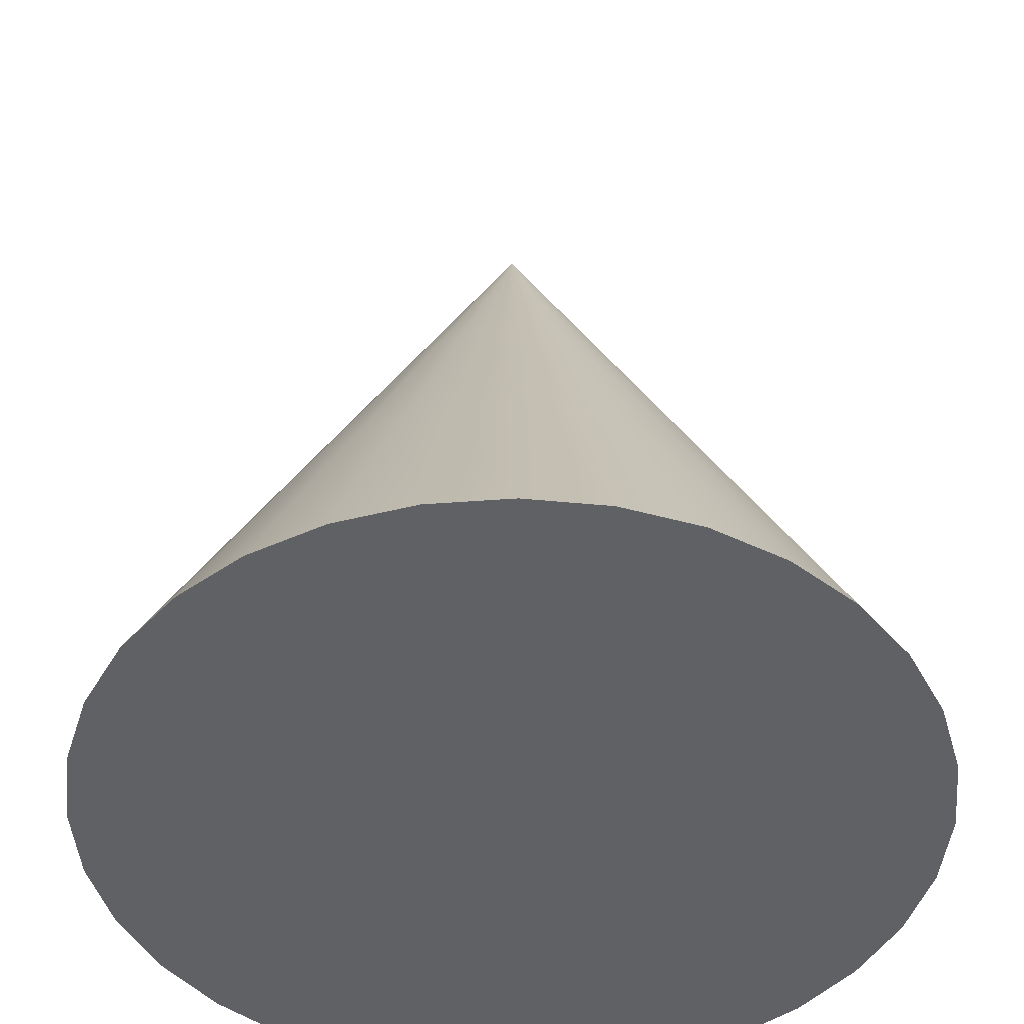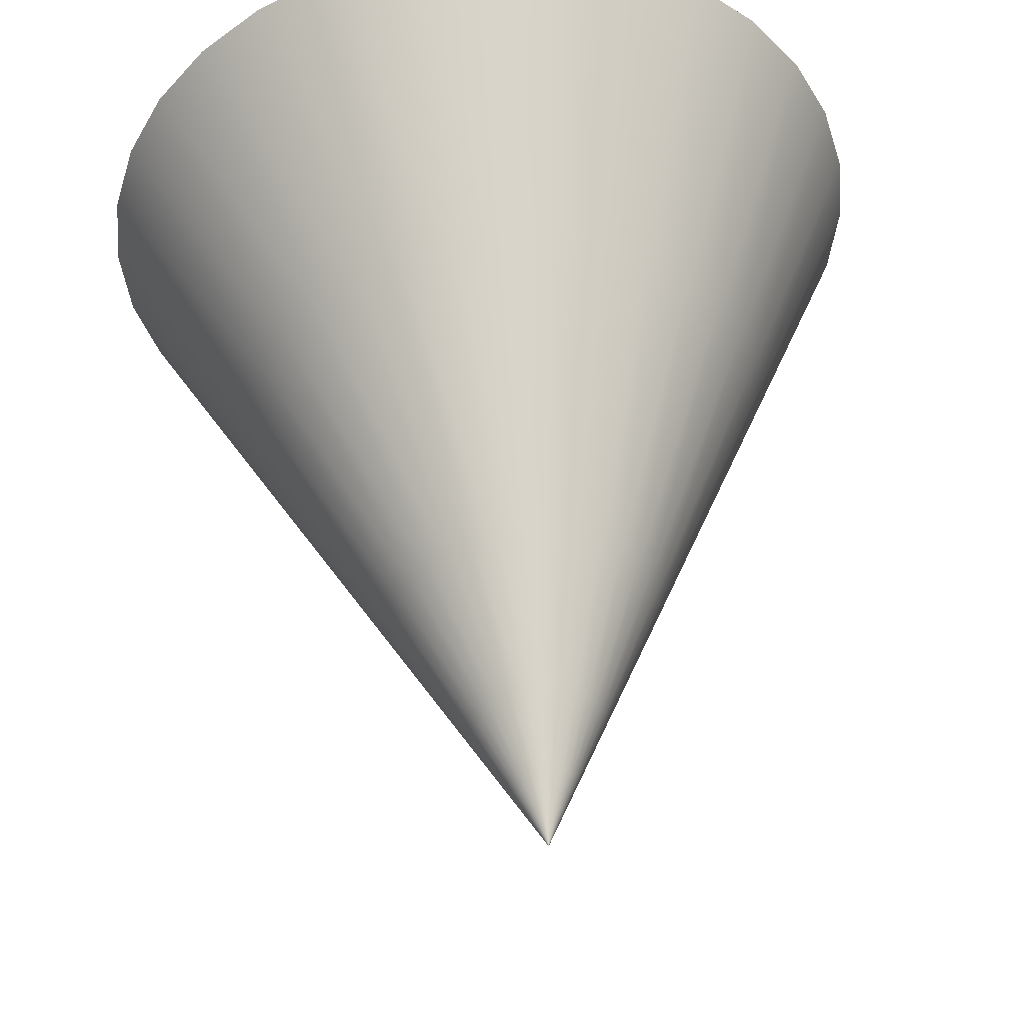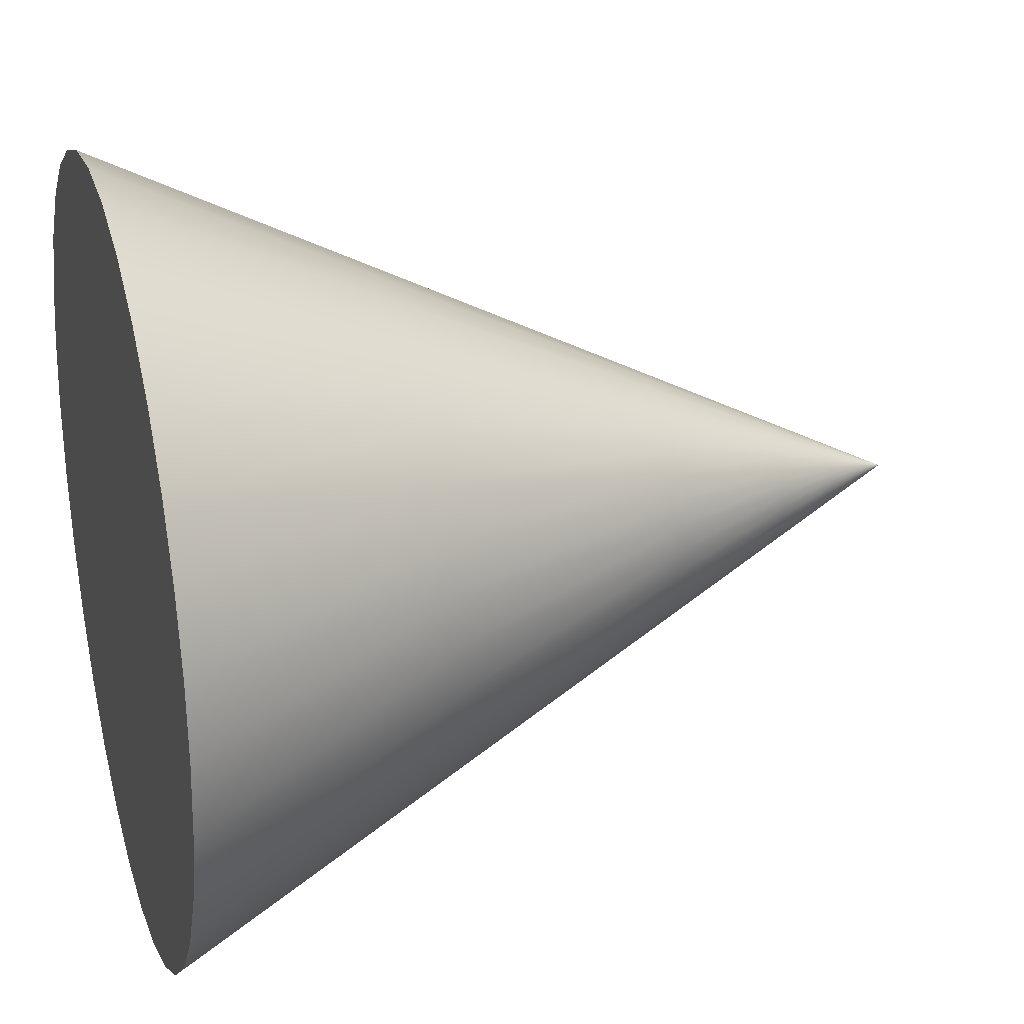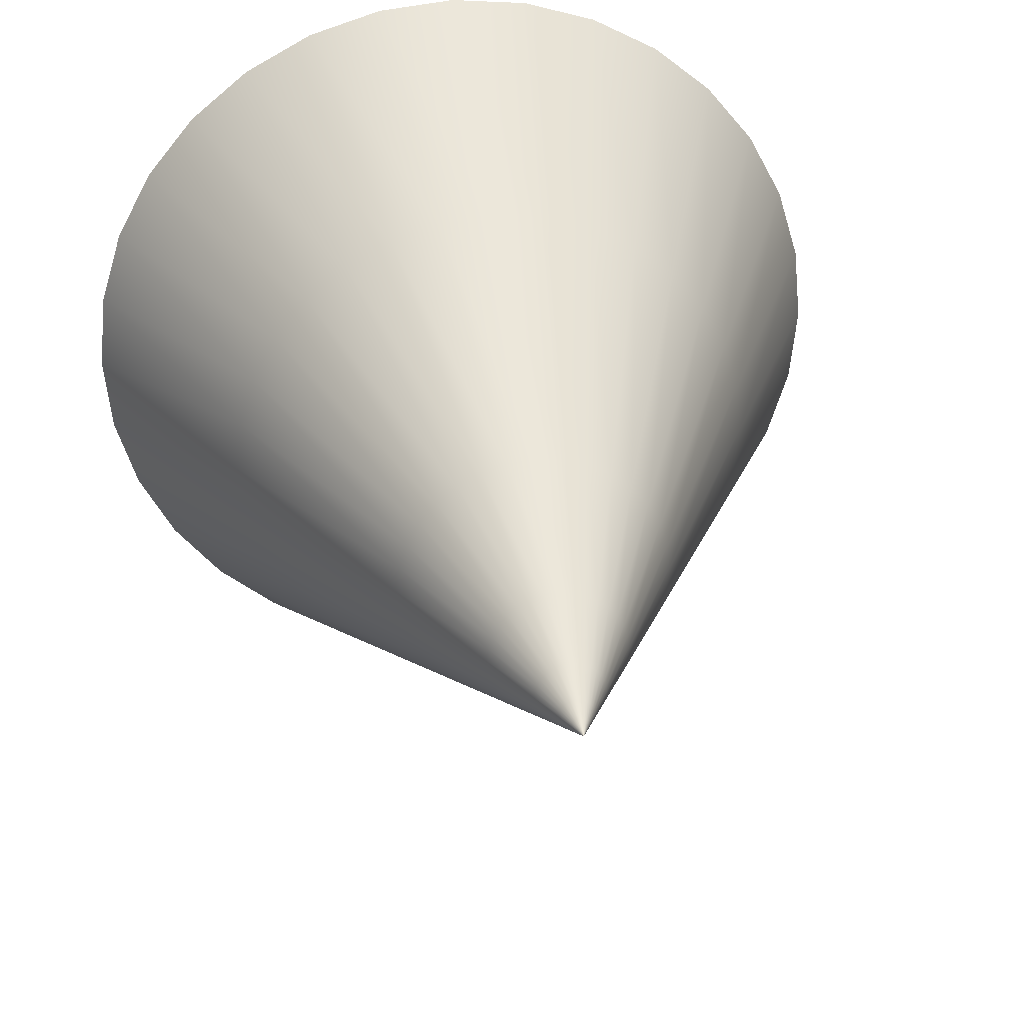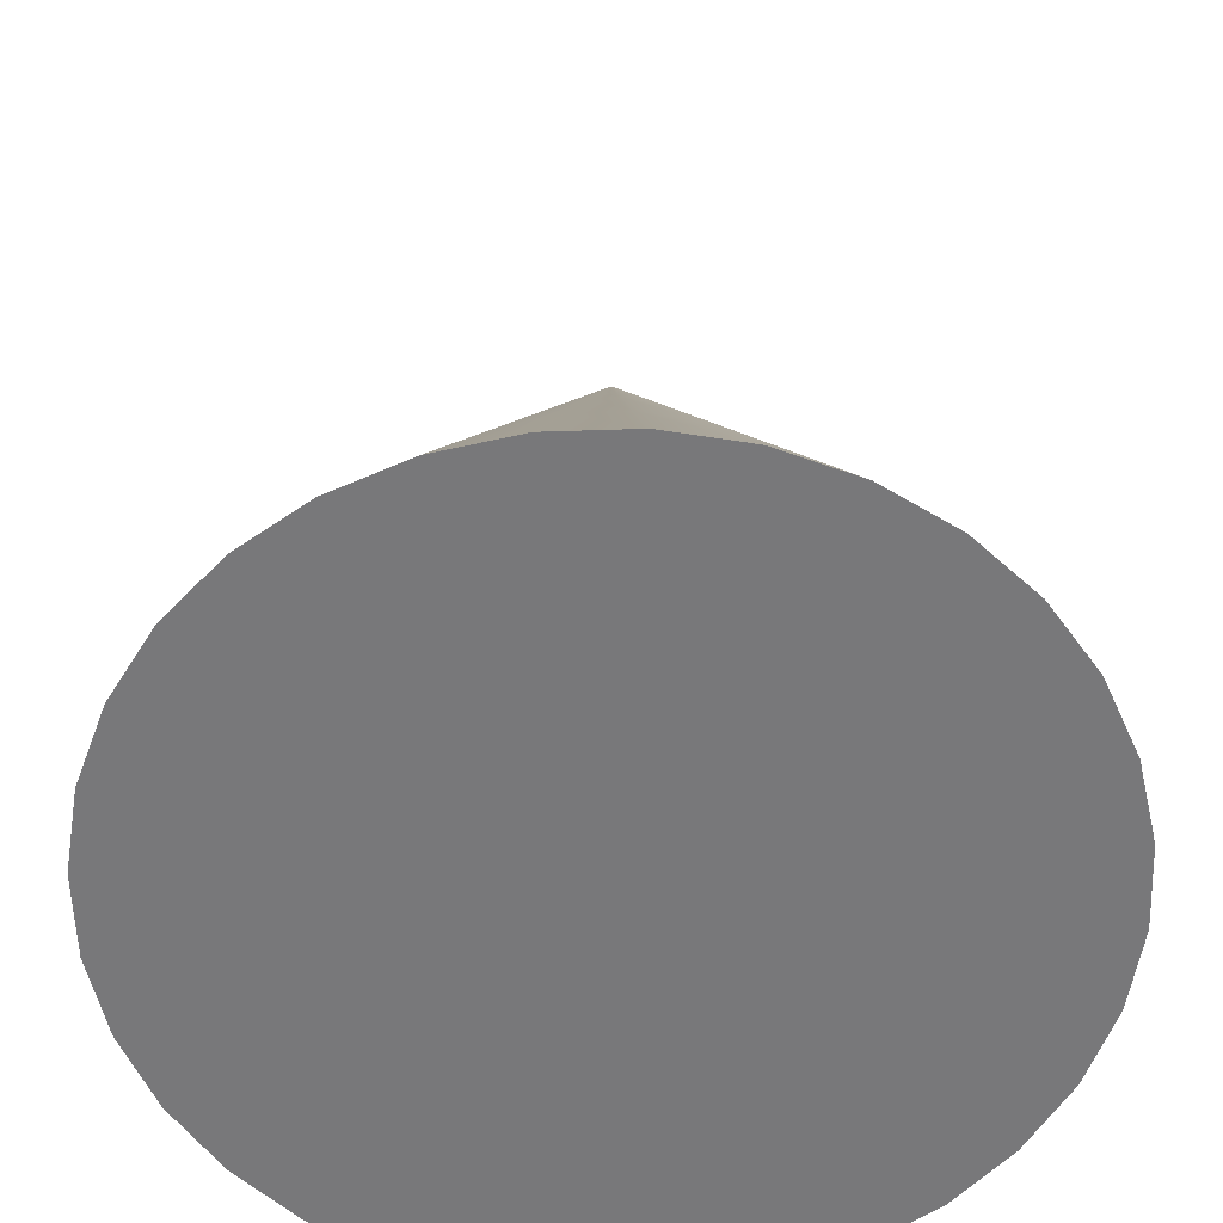
<metadata>
{"format":"obj","ext":"obj","renderer":"f3d","projection":"perspective","resolution":1024,"background":"white","views":[{"elev":-46.1,"azim":-79.5,"up":"+Y"},{"elev":49.9,"azim":175.2,"up":"+Z"},{"elev":25.6,"azim":73.5,"up":"+Z"},{"elev":30.0,"azim":170.9,"up":"+Z"},{"elev":-57.6,"azim":108.8,"up":"+Y"}]}
</metadata>
<code>
o Cylinder
v -1 0 -2
v -1 2 -1
v -0.8049 0 -1.981
v -1 2 -1
v -0.6173 0 -1.924
v -1 2 -1
v -0.4444 0 -1.831
v -1 2 -1
v -0.2929 0 -1.707
v -1 2 -1
v -0.1685 0 -1.556
v -1 2 -1
v -0.07612 0 -1.383
v -1 2 -1
v -0.01921 0 -1.195
v -1 2 -1
v 0 0 -1
v -1 2 -1
v -0.01921 0 -0.8049
v -1 2 -1
v -0.07612 0 -0.6173
v -1 2 -1
v -0.1685 0 -0.4444
v -1 2 -1
v -0.2929 0 -0.2929
v -1 2 -1
v -0.4444 0 -0.1685
v -1 2 -1
v -0.6173 0 -0.07612
v -1 2 -1
v -0.8049 0 -0.01921
v -1 2 -1
v -1 0 0
v -1 2 -1
v -1.195 0 -0.01921
v -1 2 -1
v -1.383 0 -0.07612
v -1 2 -1
v -1.556 0 -0.1685
v -1 2 -1
v -1.707 0 -0.2929
v -1 2 -1
v -1.831 0 -0.4444
v -1 2 -1
v -1.924 0 -0.6173
v -1 2 -1
v -1.981 0 -0.8049
v -1 2 -1
v -2 0 -1
v -1 2 -1
v -1.981 0 -1.195
v -1 2 -1
v -1.924 0 -1.383
v -1 2 -1
v -1.831 0 -1.556
v -1 2 -1
v -1.707 0 -1.707
v -1 2 -1
v -1.556 0 -1.831
v -1 2 -1
v -1.383 0 -1.924
v -1 2 -1
v -1.195 0 -1.981
v -1 2 -1
v -1 0.6667 -1.667
v -1 1.333 -1.333
v -0.935 1.333 -1.327
v -0.8699 0.6667 -1.654
v -0.8724 1.333 -1.308
v -0.7449 0.6667 -1.616
v -0.8148 1.333 -1.277
v -0.6296 0.6667 -1.554
v -0.7643 1.333 -1.236
v -0.5286 0.6667 -1.471
v -0.7228 1.333 -1.185
v -0.4457 0.6667 -1.37
v -0.692 1.333 -1.128
v -0.3841 0.6667 -1.255
v -0.6731 1.333 -1.065
v -0.3461 0.6667 -1.13
v -0.6667 1.333 -1
v -0.3333 0.6667 -1
v -0.6731 1.333 -0.935
v -0.3461 0.6667 -0.8699
v -0.692 1.333 -0.8724
v -0.3841 0.6667 -0.7449
v -0.7228 1.333 -0.8148
v -0.4457 0.6667 -0.6296
v -0.7643 1.333 -0.7643
v -0.5286 0.6667 -0.5286
v -0.8148 1.333 -0.7228
v -0.6296 0.6667 -0.4457
v -0.8724 1.333 -0.692
v -0.7449 0.6667 -0.3841
v -0.935 1.333 -0.6731
v -0.8699 0.6667 -0.3461
v -1 1.333 -0.6667
v -1 0.6667 -0.3333
v -1.065 1.333 -0.6731
v -1.13 0.6667 -0.3461
v -1.128 1.333 -0.692
v -1.255 0.6667 -0.3841
v -1.185 1.333 -0.7228
v -1.37 0.6667 -0.4457
v -1.236 1.333 -0.7643
v -1.471 0.6667 -0.5286
v -1.277 1.333 -0.8148
v -1.554 0.6667 -0.6296
v -1.308 1.333 -0.8724
v -1.616 0.6667 -0.7449
v -1.327 1.333 -0.935
v -1.654 0.6667 -0.8699
v -1.333 1.333 -1
v -1.667 0.6667 -1
v -1.327 1.333 -1.065
v -1.654 0.6667 -1.13
v -1.308 1.333 -1.128
v -1.616 0.6667 -1.255
v -1.277 1.333 -1.185
v -1.554 0.6667 -1.37
v -1.236 1.333 -1.236
v -1.471 0.6667 -1.471
v -1.185 1.333 -1.277
v -1.37 0.6667 -1.554
v -1.128 1.333 -1.308
v -1.255 0.6667 -1.616
v -1.065 1.333 -1.327
v -1.13 0.6667 -1.654
v -1 1.667 -1.167
v -0.9675 1.667 -1.163
v -0.9362 1.667 -1.154
v -0.9074 1.667 -1.139
v -0.8821 1.667 -1.118
v -0.8614 1.667 -1.093
v -0.846 1.667 -1.064
v -0.8365 1.667 -1.033
v -0.8333 1.667 -1
v -0.8365 1.667 -0.9675
v -0.846 1.667 -0.9362
v -0.8614 1.667 -0.9074
v -0.8821 1.667 -0.8821
v -0.9074 1.667 -0.8614
v -0.9362 1.667 -0.846
v -0.9675 1.667 -0.8365
v -1 1.667 -0.8333
v -1.033 1.667 -0.8365
v -1.064 1.667 -0.846
v -1.093 1.667 -0.8614
v -1.118 1.667 -0.8821
v -1.139 1.667 -0.9074
v -1.154 1.667 -0.9362
v -1.163 1.667 -0.9675
v -1.167 1.667 -1
v -1.163 1.667 -1.033
v -1.154 1.667 -1.064
v -1.139 1.667 -1.093
v -1.118 1.667 -1.118
v -1.093 1.667 -1.139
v -1.064 1.667 -1.154
v -1.033 1.667 -1.163
v -1 1.833 -1.083
v -0.9837 1.833 -1.082
v -0.9681 1.833 -1.077
v -0.9537 1.833 -1.069
v -0.9411 1.833 -1.059
v -0.9307 1.833 -1.046
v -0.923 1.833 -1.032
v -0.9183 1.833 -1.016
v -0.9167 1.833 -1
v -0.9183 1.833 -0.9837
v -0.923 1.833 -0.9681
v -0.9307 1.833 -0.9537
v -0.9411 1.833 -0.9411
v -0.9537 1.833 -0.9307
v -0.9681 1.833 -0.923
v -0.9837 1.833 -0.9183
v -1 1.833 -0.9167
v -1.016 1.833 -0.9183
v -1.032 1.833 -0.923
v -1.046 1.833 -0.9307
v -1.059 1.833 -0.9411
v -1.069 1.833 -0.9537
v -1.077 1.833 -0.9681
v -1.082 1.833 -0.9837
v -1.083 1.833 -1
v -1.082 1.833 -1.016
v -1.077 1.833 -1.032
v -1.069 1.833 -1.046
v -1.059 1.833 -1.059
v -1.046 1.833 -1.069
v -1.032 1.833 -1.077
v -1.016 1.833 -1.082
v -1 1.917 -1.042
v -0.9919 1.917 -1.041
v -0.9841 1.917 -1.038
v -0.9769 1.917 -1.035
v -0.9705 1.917 -1.029
v -0.9654 1.917 -1.023
v -0.9615 1.917 -1.016
v -0.9591 1.917 -1.008
v -0.9583 1.917 -1
v -0.9591 1.917 -0.9919
v -0.9615 1.917 -0.9841
v -0.9654 1.917 -0.9769
v -0.9705 1.917 -0.9705
v -0.9769 1.917 -0.9654
v -0.9841 1.917 -0.9615
v -0.9919 1.917 -0.9591
v -1 1.917 -0.9583
v -1.008 1.917 -0.9591
v -1.016 1.917 -0.9615
v -1.023 1.917 -0.9654
v -1.029 1.917 -0.9705
v -1.035 1.917 -0.9769
v -1.038 1.917 -0.9841
v -1.041 1.917 -0.9919
v -1.042 1.917 -1
v -1.041 1.917 -1.008
v -1.038 1.917 -1.016
v -1.035 1.917 -1.023
v -1.029 1.917 -1.029
v -1.023 1.917 -1.035
v -1.016 1.917 -1.038
v -1.008 1.917 -1.041
v -1 1.958 -1.021
v -0.9959 1.958 -1.02
v -0.992 1.958 -1.019
v -0.9884 1.958 -1.017
v -0.9853 1.958 -1.015
v -0.9827 1.958 -1.012
v -0.9808 1.958 -1.008
v -0.9796 1.958 -1.004
v -0.9792 1.958 -1
v -0.9796 1.958 -0.9959
v -0.9808 1.958 -0.992
v -0.9827 1.958 -0.9884
v -0.9853 1.958 -0.9853
v -0.9884 1.958 -0.9827
v -0.992 1.958 -0.9808
v -0.9959 1.958 -0.9796
v -1 1.958 -0.9792
v -1.004 1.958 -0.9796
v -1.008 1.958 -0.9808
v -1.012 1.958 -0.9827
v -1.015 1.958 -0.9853
v -1.017 1.958 -0.9884
v -1.019 1.958 -0.992
v -1.02 1.958 -0.9959
v -1.021 1.958 -1
v -1.02 1.958 -1.004
v -1.019 1.958 -1.008
v -1.017 1.958 -1.012
v -1.015 1.958 -1.015
v -1.012 1.958 -1.017
v -1.008 1.958 -1.019
v -1.004 1.958 -1.02
v -1 1.979 -1.01
v -0.998 1.979 -1.01
v -0.996 1.979 -1.01
v -0.9942 1.979 -1.009
v -0.9926 1.979 -1.007
v -0.9913 1.979 -1.006
v -0.9904 1.979 -1.004
v -0.9898 1.979 -1.002
v -0.9896 1.979 -1
v -0.9898 1.979 -0.998
v -0.9904 1.979 -0.996
v -0.9913 1.979 -0.9942
v -0.9926 1.979 -0.9926
v -0.9942 1.979 -0.9913
v -0.996 1.979 -0.9904
v -0.998 1.979 -0.9898
v -1 1.979 -0.9896
v -1.002 1.979 -0.9898
v -1.004 1.979 -0.9904
v -1.006 1.979 -0.9913
v -1.007 1.979 -0.9926
v -1.009 1.979 -0.9942
v -1.01 1.979 -0.996
v -1.01 1.979 -0.998
v -1.01 1.979 -1
v -1.01 1.979 -1.002
v -1.01 1.979 -1.004
v -1.009 1.979 -1.006
v -1.007 1.979 -1.007
v -1.006 1.979 -1.009
v -1.004 1.979 -1.01
v -1.002 1.979 -1.01
v -1 1.99 -1.005
v -0.999 1.99 -1.005
v -0.998 1.99 -1.005
v -0.9971 1.99 -1.004
v -0.9963 1.99 -1.004
v -0.9957 1.99 -1.003
v -0.9952 1.99 -1.002
v -0.9949 1.99 -1.001
v -0.9948 1.99 -1
v -0.9949 1.99 -0.999
v -0.9952 1.99 -0.998
v -0.9957 1.99 -0.9971
v -0.9963 1.99 -0.9963
v -0.9971 1.99 -0.9957
v -0.998 1.99 -0.9952
v -0.999 1.99 -0.9949
v -1 1.99 -0.9948
v -1.001 1.99 -0.9949
v -1.002 1.99 -0.9952
v -1.003 1.99 -0.9957
v -1.004 1.99 -0.9963
v -1.004 1.99 -0.9971
v -1.005 1.99 -0.998
v -1.005 1.99 -0.999
v -1.005 1.99 -1
v -1.005 1.99 -1.001
v -1.005 1.99 -1.002
v -1.004 1.99 -1.003
v -1.004 1.99 -1.004
v -1.003 1.99 -1.004
v -1.002 1.99 -1.005
v -1.001 1.99 -1.005
f 289 2 4 290
f 290 4 6 291
f 291 6 8 292
f 292 8 10 293
f 293 10 12 294
f 294 12 14 295
f 295 14 16 296
f 296 16 18 297
f 297 18 20 298
f 298 20 22 299
f 299 22 24 300
f 300 24 26 301
f 301 26 28 302
f 302 28 30 303
f 303 30 32 304
f 304 32 34 305
f 305 34 36 306
f 306 36 38 307
f 307 38 40 308
f 308 40 42 309
f 309 42 44 310
f 310 44 46 311
f 311 46 48 312
f 312 48 50 313
f 313 50 52 314
f 314 52 54 315
f 315 54 56 316
f 316 56 58 317
f 317 58 60 318
f 318 60 62 319
f 4 2 64 62 60 58 56 54 52 50 48 46 44 42 40 38 36 34 32 30 28 26 24 22 20 18 16 14 12 10 8 6
f 319 62 64 320
f 320 64 2 289
f 1 3 5 7 9 11 13 15 17 19 21 23 25 27 29 31 33 35 37 39 41 43 45 47 49 51 53 55 57 59 61 63
f 63 128 65 1
f 128 127 66 65
f 61 126 128 63
f 126 125 127 128
f 59 124 126 61
f 124 123 125 126
f 57 122 124 59
f 122 121 123 124
f 55 120 122 57
f 120 119 121 122
f 53 118 120 55
f 118 117 119 120
f 51 116 118 53
f 116 115 117 118
f 49 114 116 51
f 114 113 115 116
f 47 112 114 49
f 112 111 113 114
f 45 110 112 47
f 110 109 111 112
f 43 108 110 45
f 108 107 109 110
f 41 106 108 43
f 106 105 107 108
f 39 104 106 41
f 104 103 105 106
f 37 102 104 39
f 102 101 103 104
f 35 100 102 37
f 100 99 101 102
f 33 98 100 35
f 98 97 99 100
f 31 96 98 33
f 96 95 97 98
f 29 94 96 31
f 94 93 95 96
f 27 92 94 29
f 92 91 93 94
f 25 90 92 27
f 90 89 91 92
f 23 88 90 25
f 88 87 89 90
f 21 86 88 23
f 86 85 87 88
f 19 84 86 21
f 84 83 85 86
f 17 82 84 19
f 82 81 83 84
f 15 80 82 17
f 80 79 81 82
f 13 78 80 15
f 78 77 79 80
f 11 76 78 13
f 76 75 77 78
f 9 74 76 11
f 74 73 75 76
f 7 72 74 9
f 72 71 73 74
f 5 70 72 7
f 70 69 71 72
f 3 68 70 5
f 68 67 69 70
f 1 65 68 3
f 65 66 67 68
f 127 160 129 66
f 125 159 160 127
f 123 158 159 125
f 121 157 158 123
f 119 156 157 121
f 117 155 156 119
f 115 154 155 117
f 113 153 154 115
f 111 152 153 113
f 109 151 152 111
f 107 150 151 109
f 105 149 150 107
f 103 148 149 105
f 101 147 148 103
f 99 146 147 101
f 97 145 146 99
f 95 144 145 97
f 93 143 144 95
f 91 142 143 93
f 89 141 142 91
f 87 140 141 89
f 85 139 140 87
f 83 138 139 85
f 81 137 138 83
f 79 136 137 81
f 77 135 136 79
f 75 134 135 77
f 73 133 134 75
f 71 132 133 73
f 69 131 132 71
f 67 130 131 69
f 66 129 130 67
f 160 192 161 129
f 159 191 192 160
f 158 190 191 159
f 157 189 190 158
f 156 188 189 157
f 155 187 188 156
f 154 186 187 155
f 153 185 186 154
f 152 184 185 153
f 151 183 184 152
f 150 182 183 151
f 149 181 182 150
f 148 180 181 149
f 147 179 180 148
f 146 178 179 147
f 145 177 178 146
f 144 176 177 145
f 143 175 176 144
f 142 174 175 143
f 141 173 174 142
f 140 172 173 141
f 139 171 172 140
f 138 170 171 139
f 137 169 170 138
f 136 168 169 137
f 135 167 168 136
f 134 166 167 135
f 133 165 166 134
f 132 164 165 133
f 131 163 164 132
f 130 162 163 131
f 129 161 162 130
f 192 224 193 161
f 191 223 224 192
f 190 222 223 191
f 189 221 222 190
f 188 220 221 189
f 187 219 220 188
f 186 218 219 187
f 185 217 218 186
f 184 216 217 185
f 183 215 216 184
f 182 214 215 183
f 181 213 214 182
f 180 212 213 181
f 179 211 212 180
f 178 210 211 179
f 177 209 210 178
f 176 208 209 177
f 175 207 208 176
f 174 206 207 175
f 173 205 206 174
f 172 204 205 173
f 171 203 204 172
f 170 202 203 171
f 169 201 202 170
f 168 200 201 169
f 167 199 200 168
f 166 198 199 167
f 165 197 198 166
f 164 196 197 165
f 163 195 196 164
f 162 194 195 163
f 161 193 194 162
f 224 256 225 193
f 223 255 256 224
f 222 254 255 223
f 221 253 254 222
f 220 252 253 221
f 219 251 252 220
f 218 250 251 219
f 217 249 250 218
f 216 248 249 217
f 215 247 248 216
f 214 246 247 215
f 213 245 246 214
f 212 244 245 213
f 211 243 244 212
f 210 242 243 211
f 209 241 242 210
f 208 240 241 209
f 207 239 240 208
f 206 238 239 207
f 205 237 238 206
f 204 236 237 205
f 203 235 236 204
f 202 234 235 203
f 201 233 234 202
f 200 232 233 201
f 199 231 232 200
f 198 230 231 199
f 197 229 230 198
f 196 228 229 197
f 195 227 228 196
f 194 226 227 195
f 193 225 226 194
f 256 288 257 225
f 255 287 288 256
f 254 286 287 255
f 253 285 286 254
f 252 284 285 253
f 251 283 284 252
f 250 282 283 251
f 249 281 282 250
f 248 280 281 249
f 247 279 280 248
f 246 278 279 247
f 245 277 278 246
f 244 276 277 245
f 243 275 276 244
f 242 274 275 243
f 241 273 274 242
f 240 272 273 241
f 239 271 272 240
f 238 270 271 239
f 237 269 270 238
f 236 268 269 237
f 235 267 268 236
f 234 266 267 235
f 233 265 266 234
f 232 264 265 233
f 231 263 264 232
f 230 262 263 231
f 229 261 262 230
f 228 260 261 229
f 227 259 260 228
f 226 258 259 227
f 225 257 258 226
f 288 320 289 257
f 287 319 320 288
f 286 318 319 287
f 285 317 318 286
f 284 316 317 285
f 283 315 316 284
f 282 314 315 283
f 281 313 314 282
f 280 312 313 281
f 279 311 312 280
f 278 310 311 279
f 277 309 310 278
f 276 308 309 277
f 275 307 308 276
f 274 306 307 275
f 273 305 306 274
f 272 304 305 273
f 271 303 304 272
f 270 302 303 271
f 269 301 302 270
f 268 300 301 269
f 267 299 300 268
f 266 298 299 267
f 265 297 298 266
f 264 296 297 265
f 263 295 296 264
f 262 294 295 263
f 261 293 294 262
f 260 292 293 261
f 259 291 292 260
f 258 290 291 259
f 257 289 290 258

</code>
